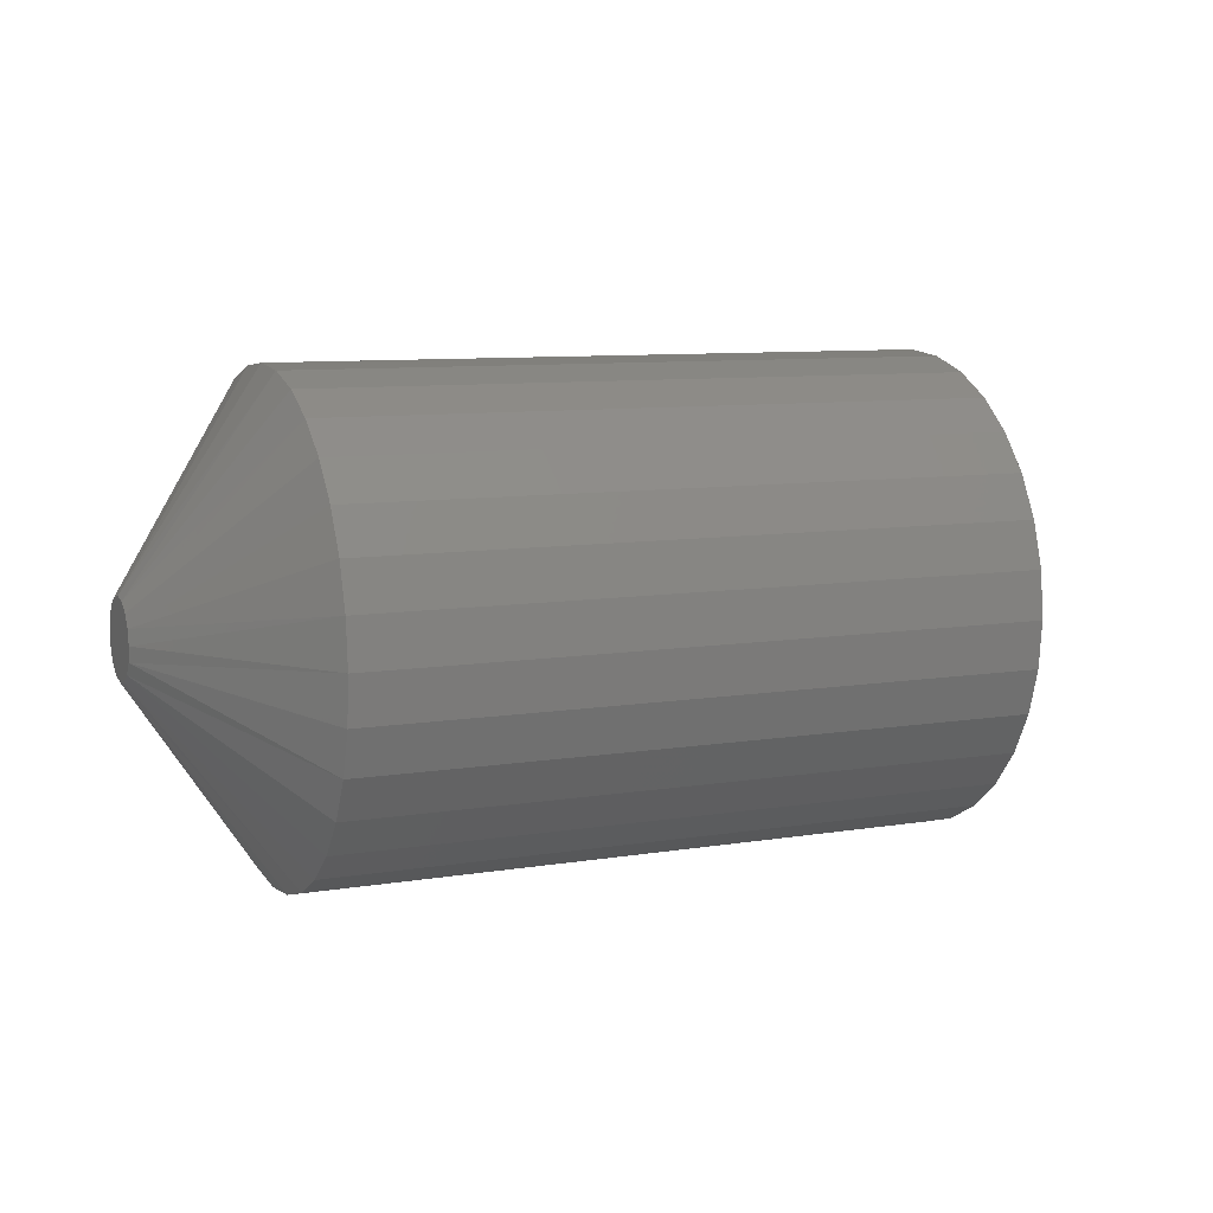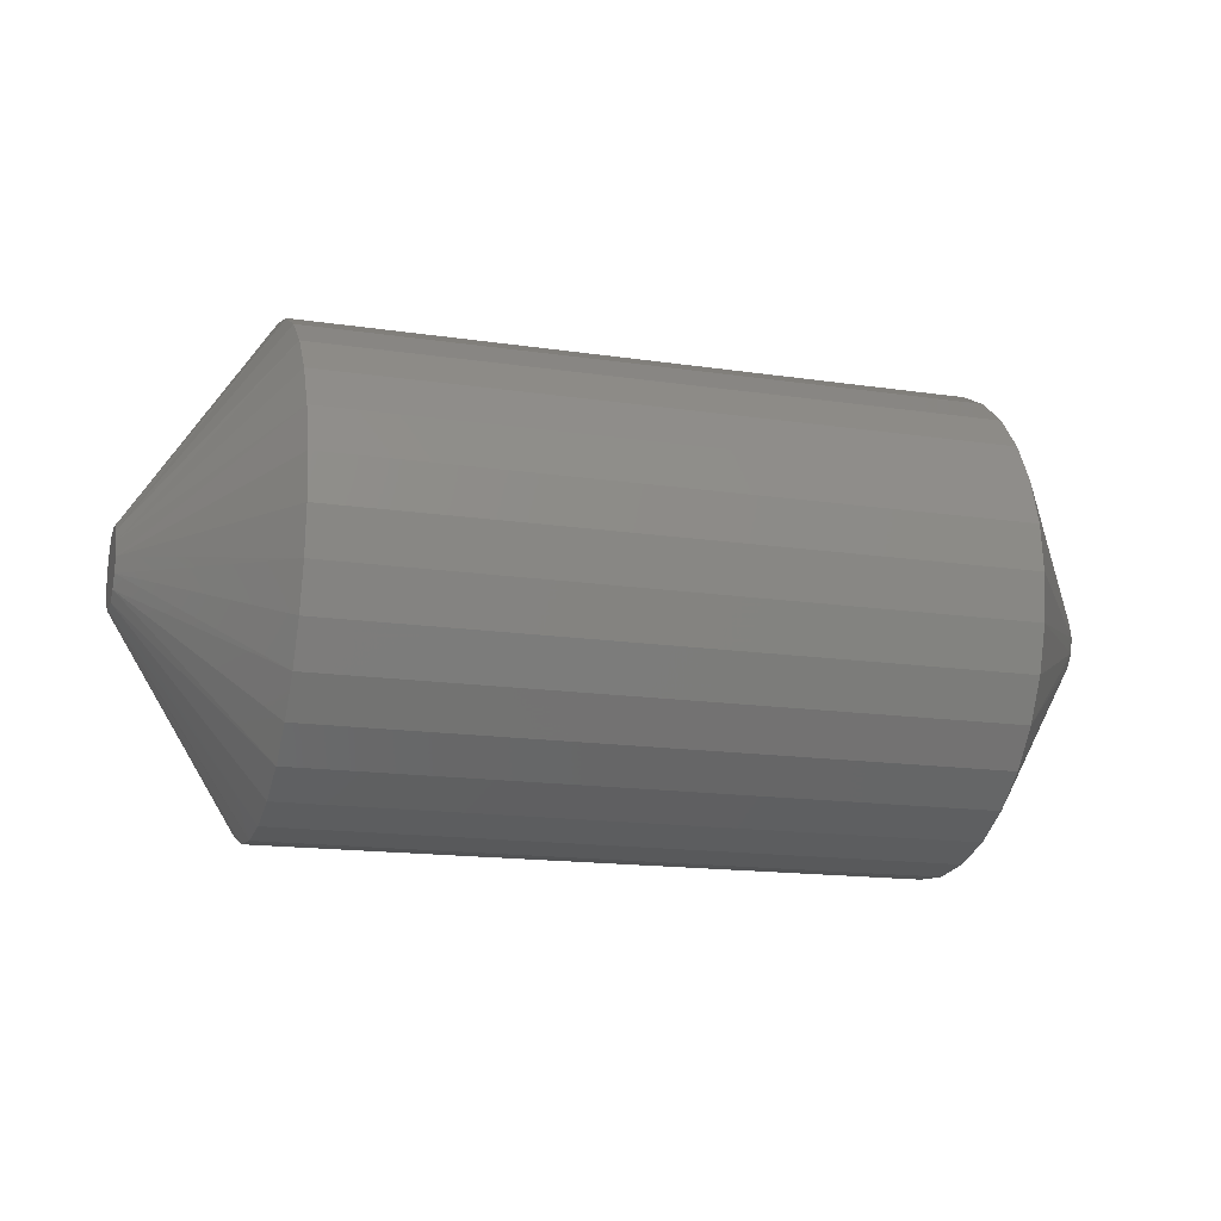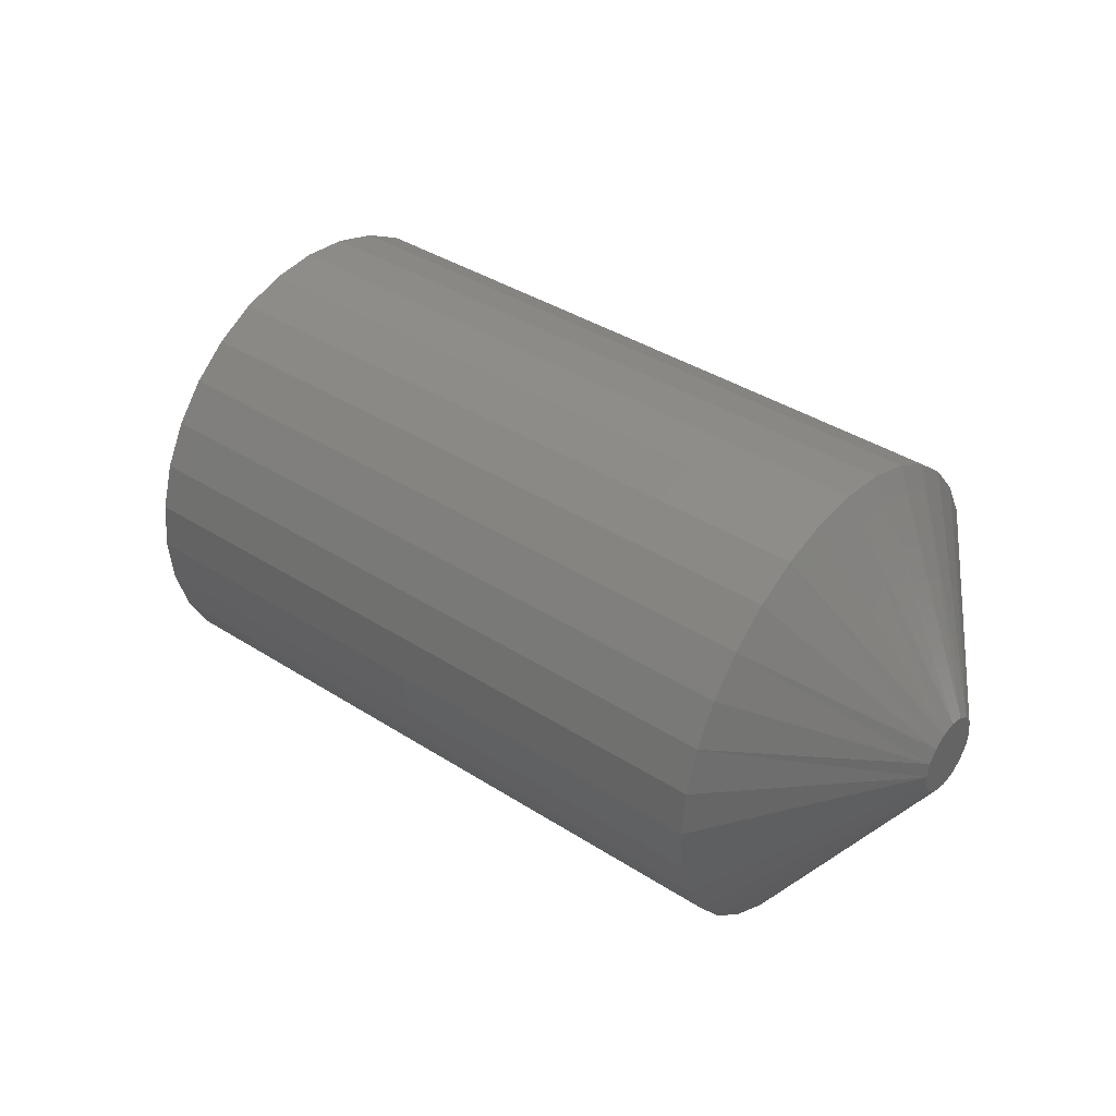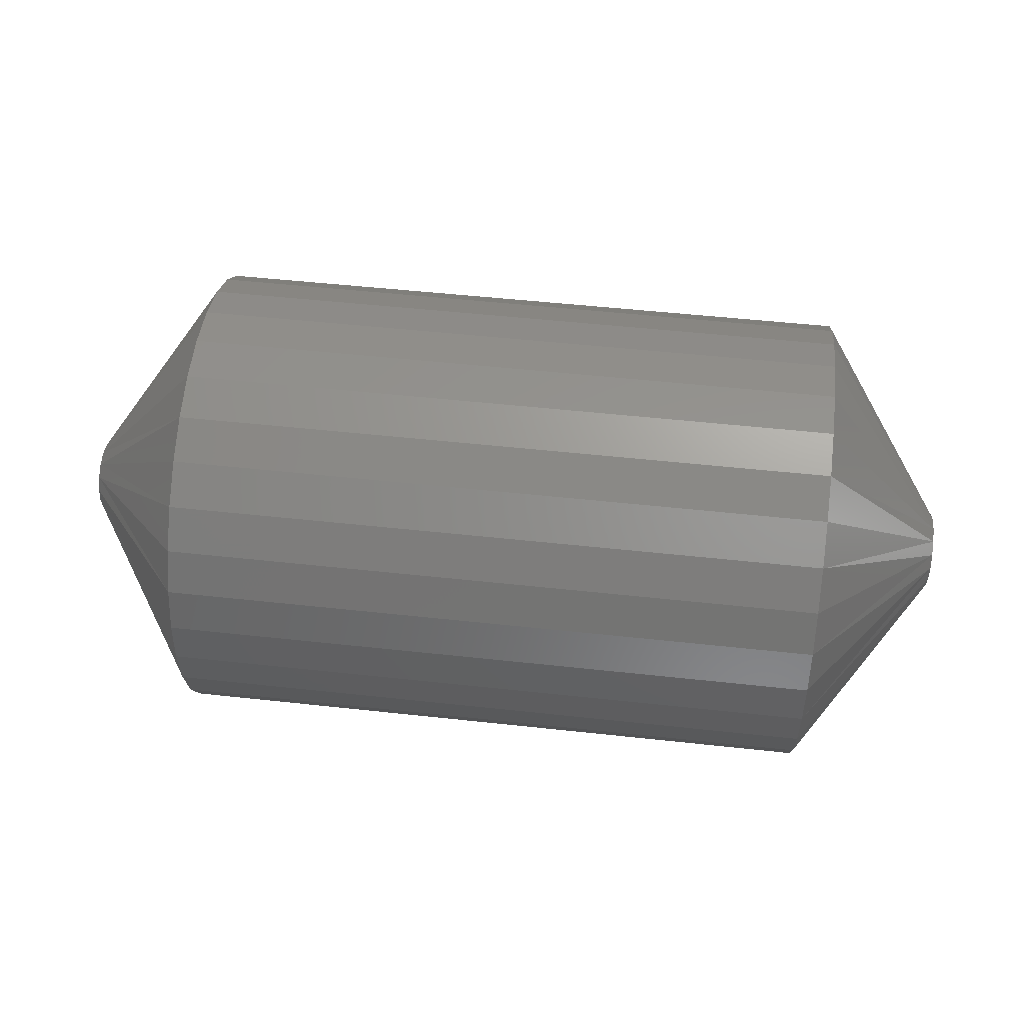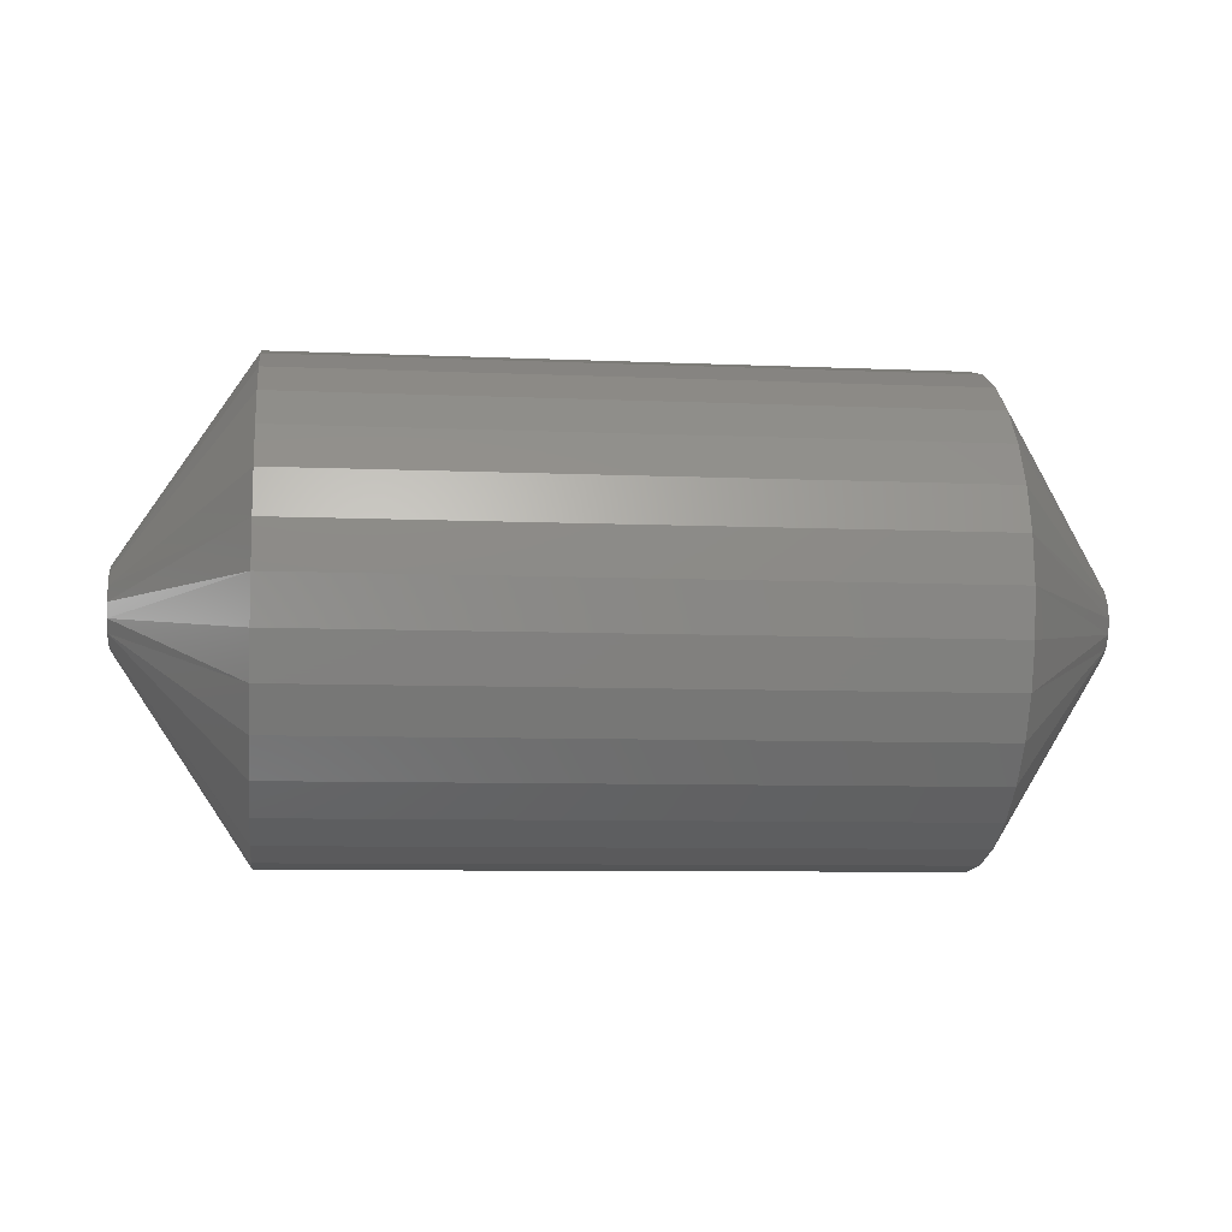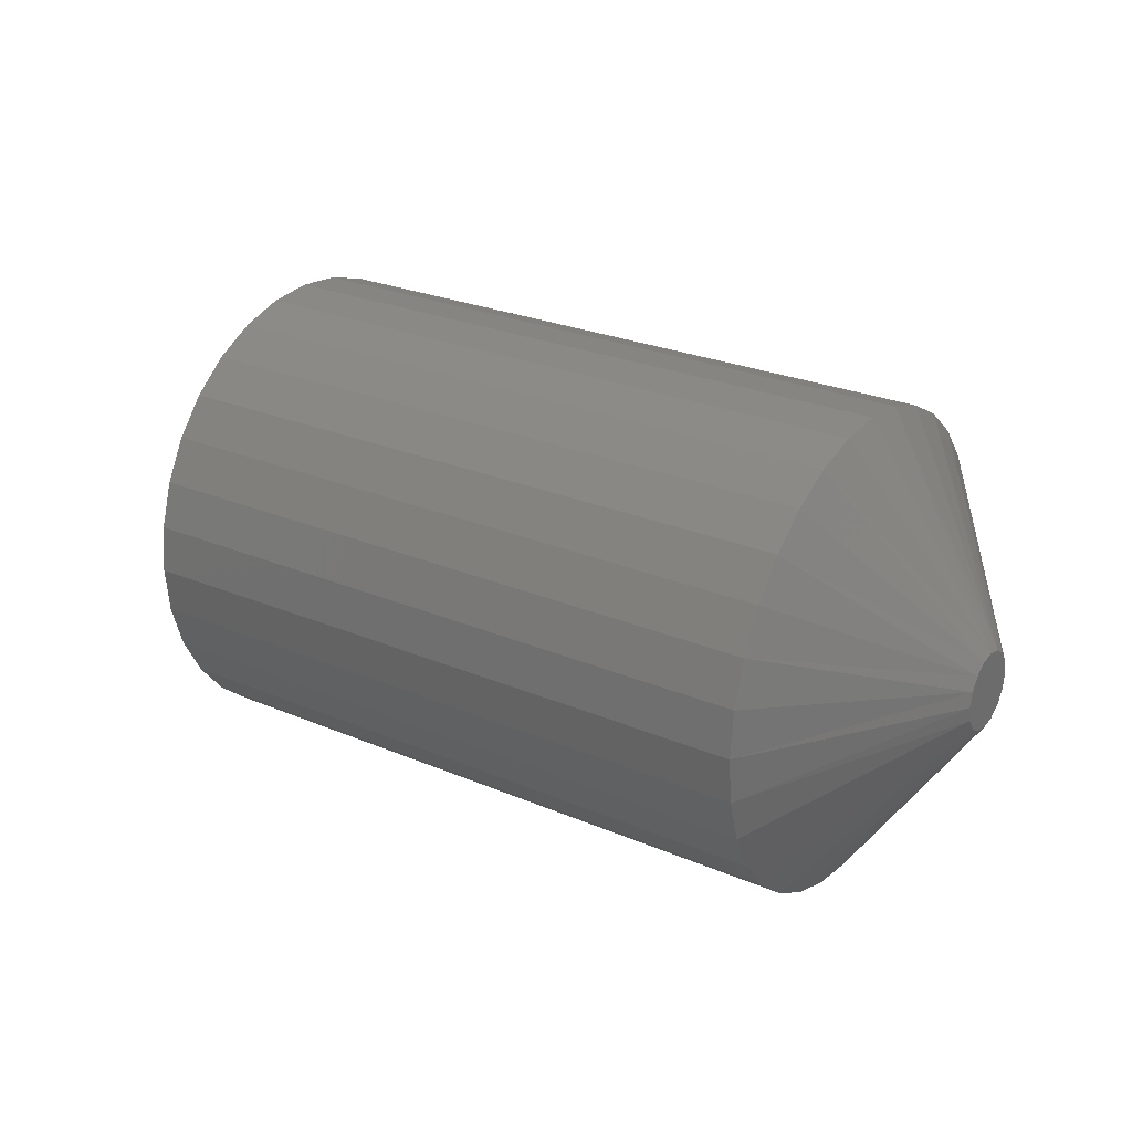
<metadata>
{"format":"stl","ext":"stl","renderer":"f3d","projection":"perspective","resolution":1024,"background":"white","views":[{"elev":8.8,"azim":-23.9,"up":"+Y"},{"elev":-15.7,"azim":-17.3,"up":"+Z"},{"elev":38.8,"azim":38.8,"up":"+Z"},{"elev":51.4,"azim":-173.2,"up":"+Y"},{"elev":-7.7,"azim":-7.1,"up":"+Y"},{"elev":25.8,"azim":-145.8,"up":"+Y"}]}
</metadata>
<code>
# stl→obj: 96 verts, 188 faces
v 4.656e-18 0.05962 0.002056
v 0.01562 0.03672 -0.003399
v 0.01562 0.03618 0.002056
v 4.752e-18 0.05997 0.000325
v 0.01562 0.0409 -0.01348
v 0.01562 0.03831 -0.008644
v 4.834e-18 0.06095 -0.001142
v 0.01562 0.04861 -0.02119
v 0.01562 0.04437 -0.01772
v 4.888e-18 0.06241 -0.002123
v 0.01562 0.05869 -0.02537
v 0.01562 0.05344 -0.02378
v 4.907e-18 0.06414 -0.002467
v 0.01562 0.06414 -0.0259
v 4.888e-18 0.06588 -0.002123
v 0.01562 0.07484 -0.02378
v 0.01562 0.0696 -0.02537
v 4.834e-18 0.06734 -0.001142
v 0.01562 0.08392 -0.01772
v 0.01562 0.07968 -0.02119
v 4.752e-18 0.06832 0.000325
v 0.01562 0.08998 -0.008644
v 0.01562 0.08739 -0.01348
v 4.656e-18 0.06867 0.002056
v 0.01562 0.09211 0.002056
v 0.01562 0.09157 -0.003399
v 0.01562 0.09157 0.007511
v 4.56e-18 0.06832 0.003787
v 0.01562 0.08739 0.01759
v 0.01562 0.08998 0.01276
v 4.479e-18 0.06734 0.005254
v 0.01562 0.07968 0.0253
v 0.01562 0.08392 0.02183
v 4.424e-18 0.06588 0.006235
v 0.01562 0.0696 0.02948
v 0.01562 0.07484 0.02789
v 4.405e-18 0.06414 0.006579
v 0.01562 0.06414 0.03002
v 4.424e-18 0.06241 0.006235
v 0.01562 0.05344 0.02789
v 0.01562 0.05869 0.02948
v 4.479e-18 0.06095 0.005254
v 0.01562 0.04437 0.02183
v 0.01562 0.04861 0.0253
v 4.56e-18 0.05997 0.003787
v 0.01562 0.03831 0.01276
v 0.01562 0.0409 0.01759
v 0.01562 0.03672 0.007511
v 0.09375 0.09211 0.002056
v 0.09375 0.09157 -0.003399
v 0.09375 0.08998 -0.008644
v 0.09375 0.08739 -0.01348
v 0.09375 0.08392 -0.01772
v 0.09375 0.07968 -0.02119
v 0.09375 0.07484 -0.02378
v 0.09375 0.0696 -0.02537
v 0.09375 0.06414 -0.0259
v 0.09375 0.05869 -0.02537
v 0.09375 0.05344 -0.02378
v 0.09375 0.04861 -0.02119
v 0.09375 0.04437 -0.01772
v 0.09375 0.0409 -0.01348
v 0.09375 0.03831 -0.008644
v 0.09375 0.03672 -0.003399
v 0.09375 0.03618 0.002056
v 0.09375 0.03672 0.007511
v 0.09375 0.03831 0.01276
v 0.09375 0.0409 0.01759
v 0.09375 0.04437 0.02183
v 0.09375 0.04861 0.0253
v 0.09375 0.05344 0.02789
v 0.09375 0.05869 0.02948
v 0.09375 0.06414 0.03002
v 0.09375 0.0696 0.02948
v 0.09375 0.07484 0.02789
v 0.09375 0.07968 0.0253
v 0.09375 0.08392 0.02183
v 0.09375 0.08739 0.01759
v 0.09375 0.08998 0.01276
v 0.09375 0.09157 0.007511
v 0.1094 0.06867 0.002056
v 0.1094 0.05997 0.000325
v 0.1094 0.06832 0.000325
v 0.1094 0.06095 -0.001142
v 0.1094 0.06241 -0.002123
v 0.1094 0.06734 -0.001142
v 0.1094 0.06414 -0.002467
v 0.1094 0.06588 -0.002123
v 0.1094 0.05962 0.002056
v 0.1094 0.06832 0.003787
v 0.1094 0.05997 0.003787
v 0.1094 0.06734 0.005254
v 0.1094 0.06588 0.006235
v 0.1094 0.06414 0.006579
v 0.1094 0.06241 0.006235
v 0.1094 0.06095 0.005254
f 1 2 3
f 1 4 2
f 4 5 6
f 6 2 4
f 7 8 9
f 9 5 7
f 7 5 4
f 10 11 12
f 12 8 10
f 10 8 7
f 13 14 11
f 13 11 10
f 15 16 17
f 15 17 14
f 15 14 13
f 18 19 20
f 18 20 16
f 18 16 15
f 21 22 23
f 21 23 19
f 21 19 18
f 24 25 26
f 24 26 22
f 24 22 21
f 24 27 25
f 24 28 27
f 28 29 30
f 30 27 28
f 31 32 33
f 33 29 31
f 31 29 28
f 34 35 36
f 36 32 34
f 34 32 31
f 37 38 35
f 37 35 34
f 39 40 41
f 39 41 38
f 39 38 37
f 42 43 44
f 42 44 40
f 42 40 39
f 45 46 47
f 45 47 43
f 45 43 42
f 1 3 48
f 1 48 46
f 1 46 45
f 25 49 26
f 26 49 50
f 26 50 22
f 22 50 51
f 22 51 23
f 23 51 52
f 23 52 19
f 19 52 53
f 19 53 20
f 20 53 54
f 20 54 16
f 16 54 55
f 16 55 17
f 17 55 56
f 17 56 14
f 14 56 57
f 14 57 11
f 11 57 58
f 11 58 12
f 12 58 59
f 12 59 8
f 8 59 60
f 8 60 9
f 9 60 61
f 9 61 5
f 5 61 62
f 5 62 6
f 6 62 63
f 6 63 2
f 2 63 64
f 2 64 3
f 3 64 65
f 3 65 48
f 48 65 66
f 48 66 46
f 46 66 67
f 46 67 47
f 47 67 68
f 47 68 43
f 43 68 69
f 43 69 44
f 44 69 70
f 44 70 40
f 40 70 71
f 40 71 41
f 41 71 72
f 41 72 38
f 38 72 73
f 38 73 35
f 35 73 74
f 35 74 36
f 36 74 75
f 36 75 32
f 32 75 76
f 32 76 33
f 33 76 77
f 33 77 29
f 29 77 78
f 29 78 30
f 30 78 79
f 30 79 27
f 27 79 80
f 27 80 25
f 25 80 49
f 81 82 83
f 82 84 83
f 83 84 85
f 83 85 86
f 85 87 86
f 86 87 88
f 89 82 81
f 89 81 90
f 89 90 91
f 91 90 92
f 91 92 93
f 91 93 94
f 91 94 95
f 91 95 96
f 65 64 89
f 64 82 89
f 63 62 82
f 82 64 63
f 61 60 84
f 84 62 61
f 82 62 84
f 59 58 85
f 85 60 59
f 84 60 85
f 58 57 87
f 85 58 87
f 56 55 88
f 57 56 88
f 87 57 88
f 54 53 86
f 55 54 86
f 88 55 86
f 52 51 83
f 53 52 83
f 86 53 83
f 81 83 51
f 81 51 50
f 81 50 49
f 49 80 81
f 80 90 81
f 79 78 90
f 90 80 79
f 77 76 92
f 92 78 77
f 90 78 92
f 75 74 93
f 93 76 75
f 92 76 93
f 74 73 94
f 93 74 94
f 72 71 95
f 73 72 95
f 94 73 95
f 70 69 96
f 71 70 96
f 95 71 96
f 68 67 91
f 69 68 91
f 96 69 91
f 89 91 67
f 89 67 66
f 89 66 65
f 21 4 24
f 21 7 4
f 10 7 21
f 18 10 21
f 18 13 10
f 15 13 18
f 1 45 28
f 1 28 24
f 1 24 4
f 45 42 39
f 45 39 37
f 45 37 34
f 45 34 31
f 45 31 28

</code>
